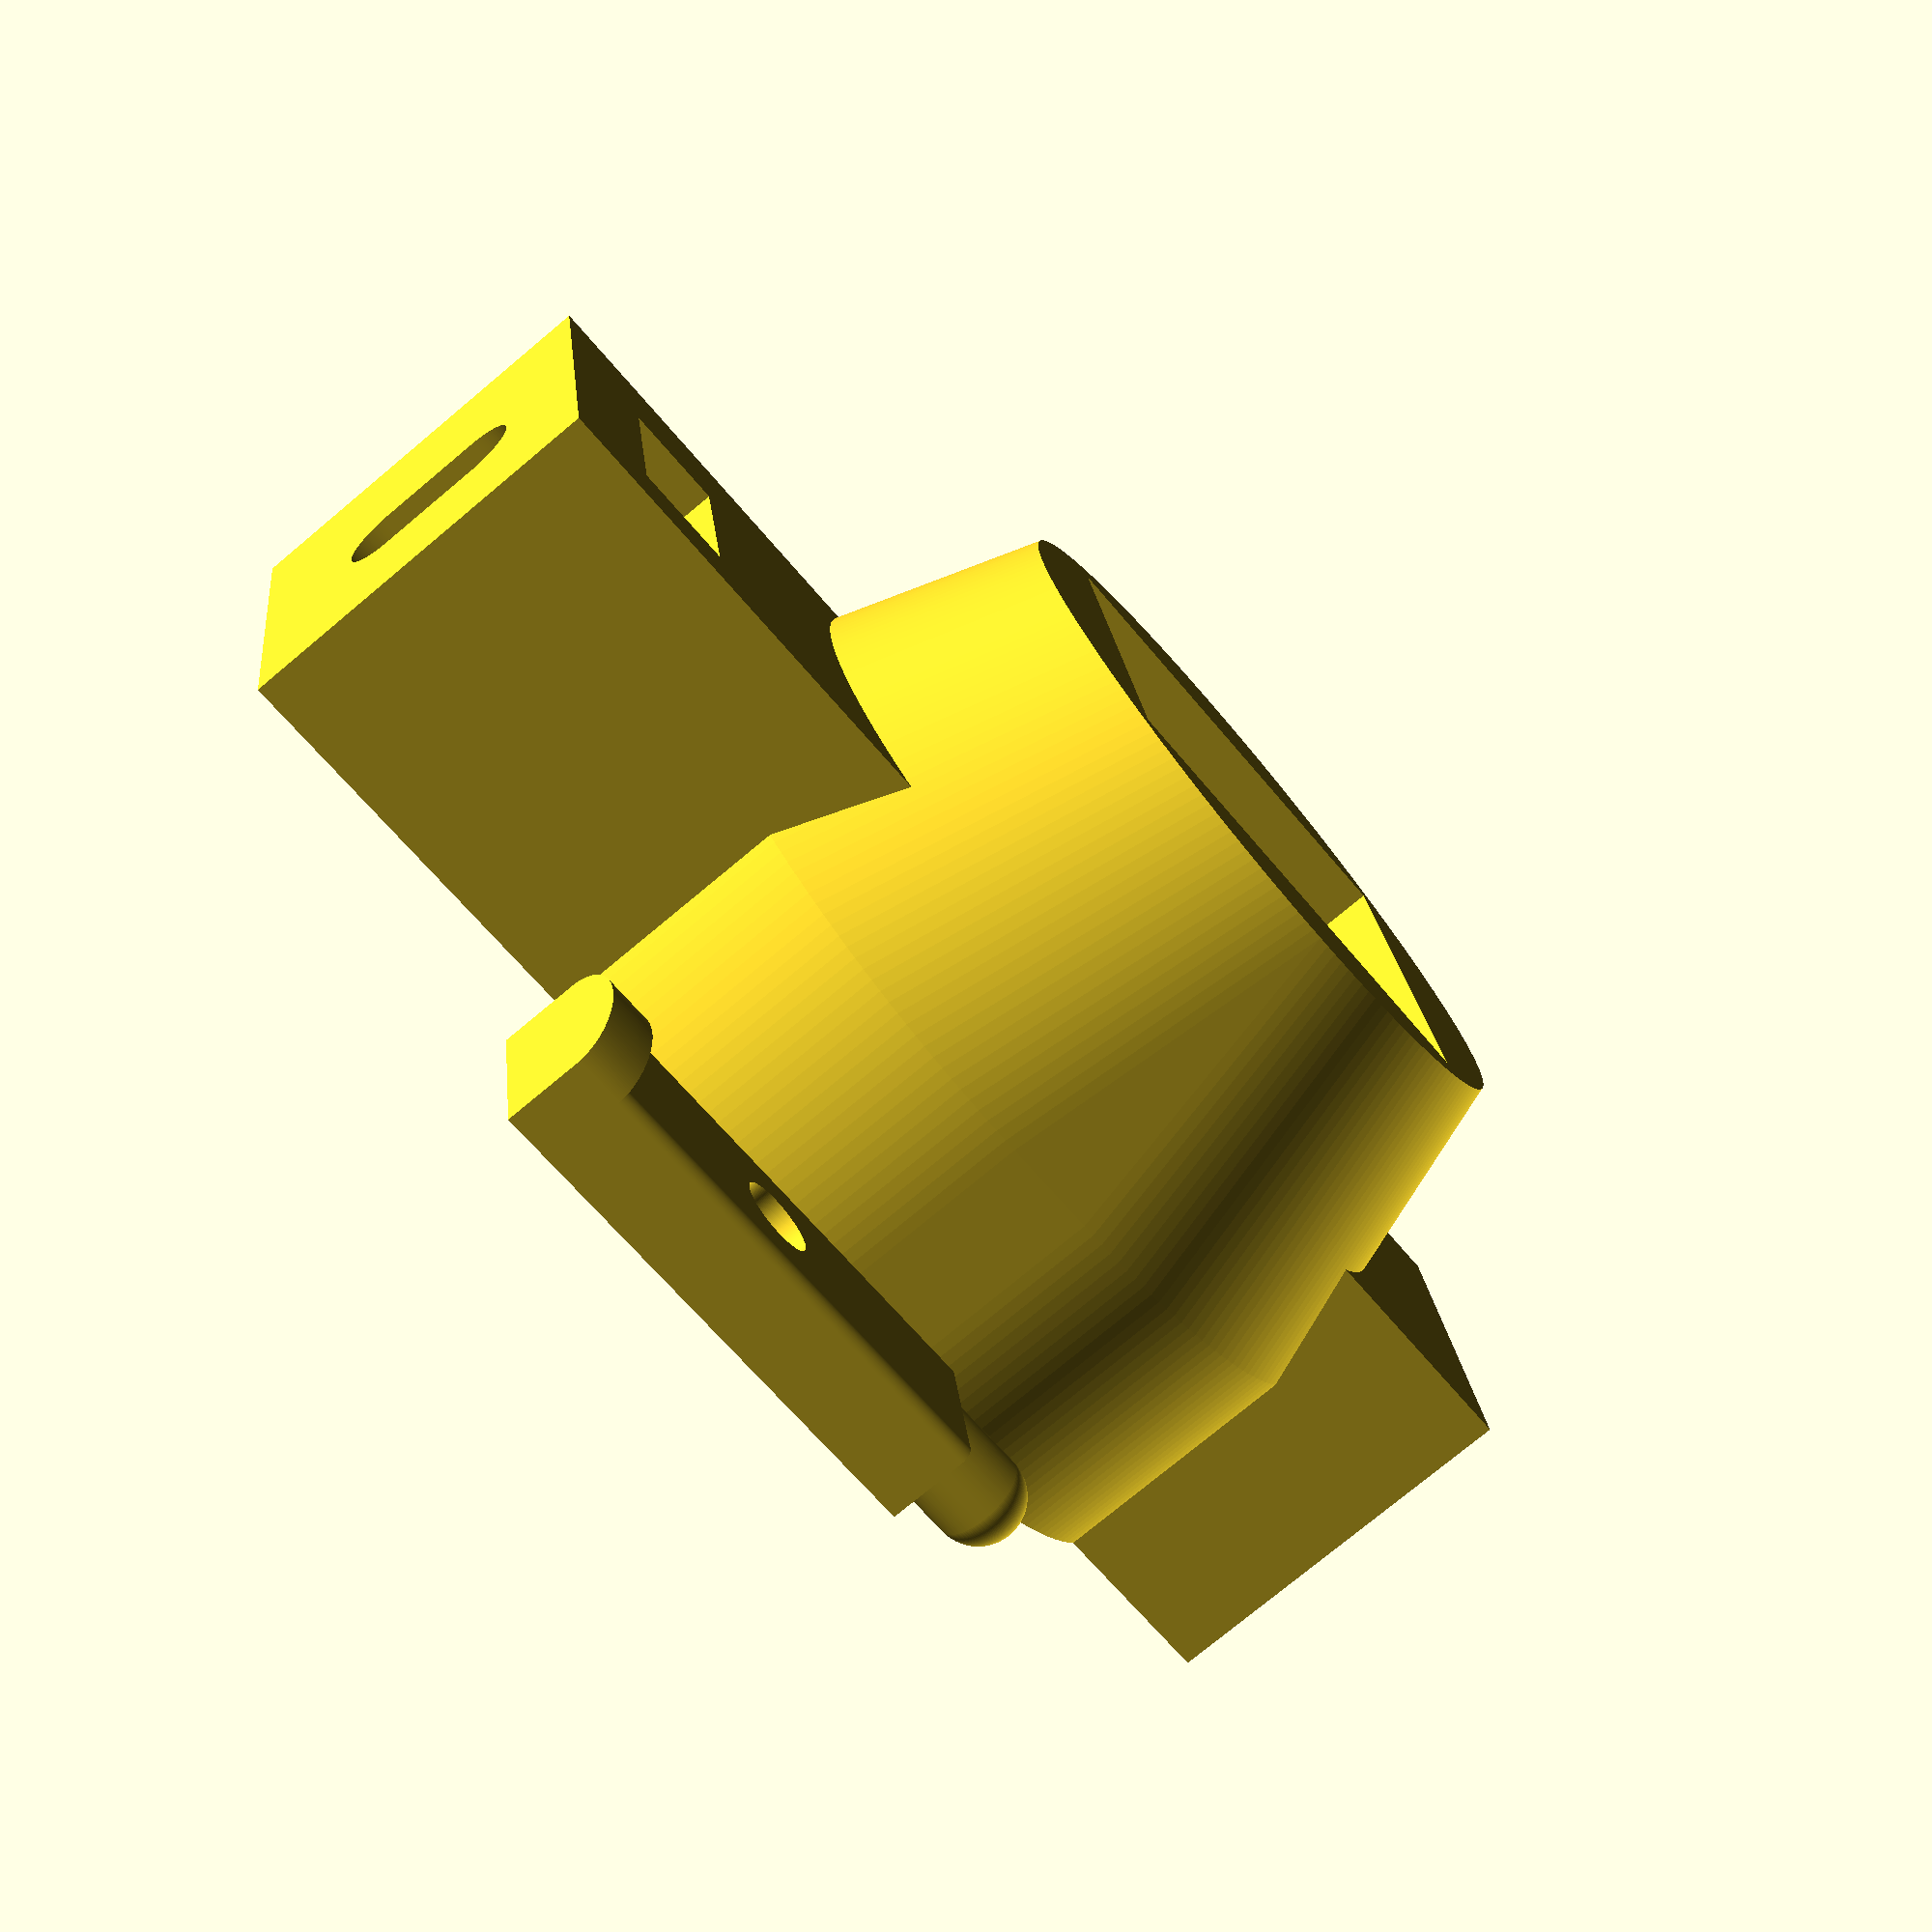
<openscad>
// Cyble-style holder for PL-05N inductive proximity sensor 
// for Pipersberg G4 RF1 c gas-meter
// Remix of https://www.thingiverse.com/thing:5160100

$fn=200;

// Sensor holder
module holder(){
    difference(){
        // Outer shell
        union(){
            // Hook
            translate([-2.5,(-29/2-2),0]) cube([5,10,1.5]);
          
            // Connection to gas-meter
            intersection(){
                cylinder(d=21.5,h=1.5);
                translate([-21/2,-30/2,0])cube([17.5,30,1.5]);
            }
                
            // Sensor housing
            difference(){
                union(){
                    hull(){
                        translate([2,0,0])cylinder(d=32,h=10);
                        translate([2,2,10])cylinder(d1=29,d2=27,h=13);
                        translate([2,4,0])cylinder(d=32,h=10);
                    }
                    
                    translate([-7.5,-20,0])cube([15,53,15]);
                }
                
                // Outer ring on meter
                cylinder(d=25.5,h=1.5);
                  
                translate([-9.5/2,-20,0])cube([9.5,6,4.5]);
                  
                translate([(-11-1.5)/2,25.5/2+10.5,0])cube([11,8,3]);
                translate([(-8-1.5)/2,2+25.5/2+10.5,0])cube([8,4,20]);      
            }
        }
        
        // Sensor hole/holder
        translate([0, 3.5, 0]) rotate([0,0,90]){
//            // Original LJ12 A3-4Z sensor
//            lj12_a34z_sensor();
            
            // New PL-05N sensor
            translate([-1.5,-2.0,35/2]){
                pl5n_sensor();
            }
        }
        
        // Splint hole
        hull(){
            translate([-.75,34,10])rotate([90,0,0])cylinder(d=3.5,h=10);
            translate([-.75,34,6])rotate([90,0,0])cylinder(d=3.5,h=10);
        }
    }
}

// LJ12 A3-4-Z sensor
module lj12_a34z_sensor() {
    cylinder(d=10.8,h=4);
    translate([0,0,4])cylinder(d=12,h=25);
}

// PL-05N sensor
module pl5n_sensor() {
    sensor_width =            18.0;
    sensor_height =           36.0;
    sensor_holder_depth =      0.2;
    sensor_holder_length =    17.0;
    sensor_ripple_thickness =  6.5;
    
    difference(){
        // Sensor itself
        cube([sensor_width,sensor_width,sensor_height], center=true);
        
        offset_x = sensor_width/2-sensor_holder_depth/2;
        offset_z = -sensor_height/2 + sensor_holder_length/2;
        
        // Ripples on the side
        translate([+offset_x, 0, +offset_z])
            cube([sensor_holder_depth, sensor_ripple_thickness, sensor_holder_length], center=true);
        translate([-offset_x, 0, +offset_z])
            cube([sensor_holder_depth, sensor_ripple_thickness, sensor_holder_length], center=true);
    }
}

// Splint
module splint(){
    translate([-20,0,3])rotate([-90,0,0])difference(){
        union(){
          hull(){
            translate([3,0,0])cylinder(d=1,h=18);
            translate([-3,0,0])cylinder(d=1,h=18);
          }

          translate([-3.5,0,0])cube([7,3,20]);
          translate([0,2.5/2,-3])cylinder(d=3.5,h=5);
          translate([0,2.5/2,-3])sphere(d=3.5);

          translate([0,0,18])scale([2,1,1])cylinder(d=3.5,h=2);
        }

        translate([0,4,10])rotate([90,0,0])cylinder(d=3,h=10);
        translate([0,1,10])rotate([0,90,90])cylinder(d=6.5,h=10,$fn=6);
    }
}

// MAIN CODE

splint();
holder();

</openscad>
<views>
elev=75.5 azim=261.2 roll=309.9 proj=p view=solid
</views>
